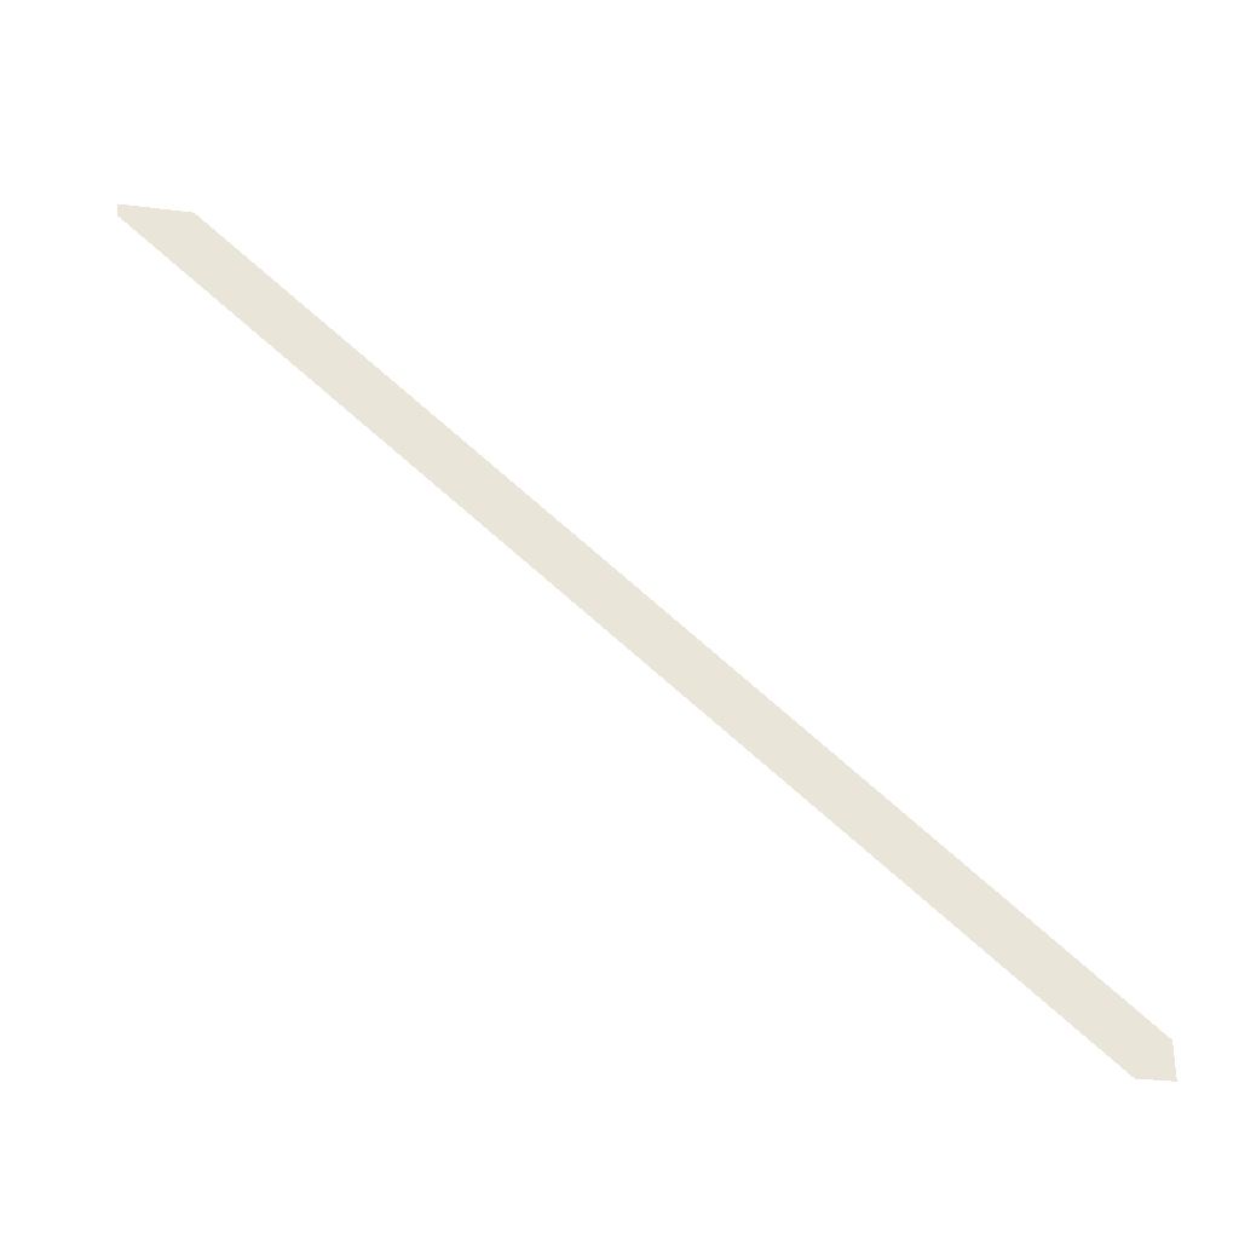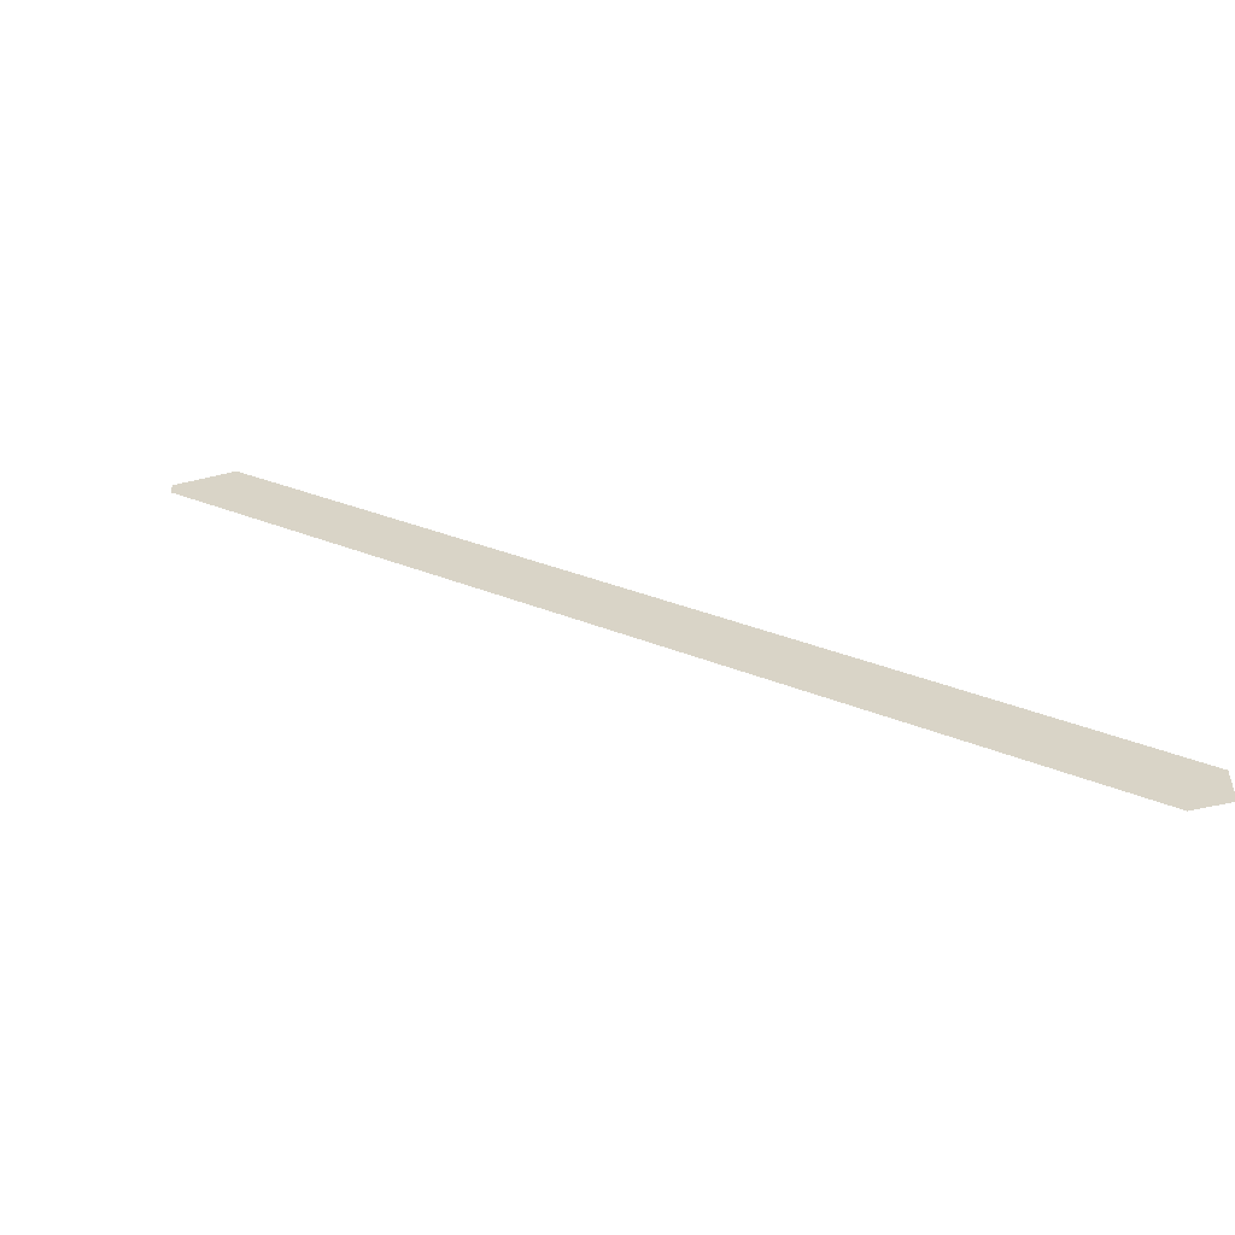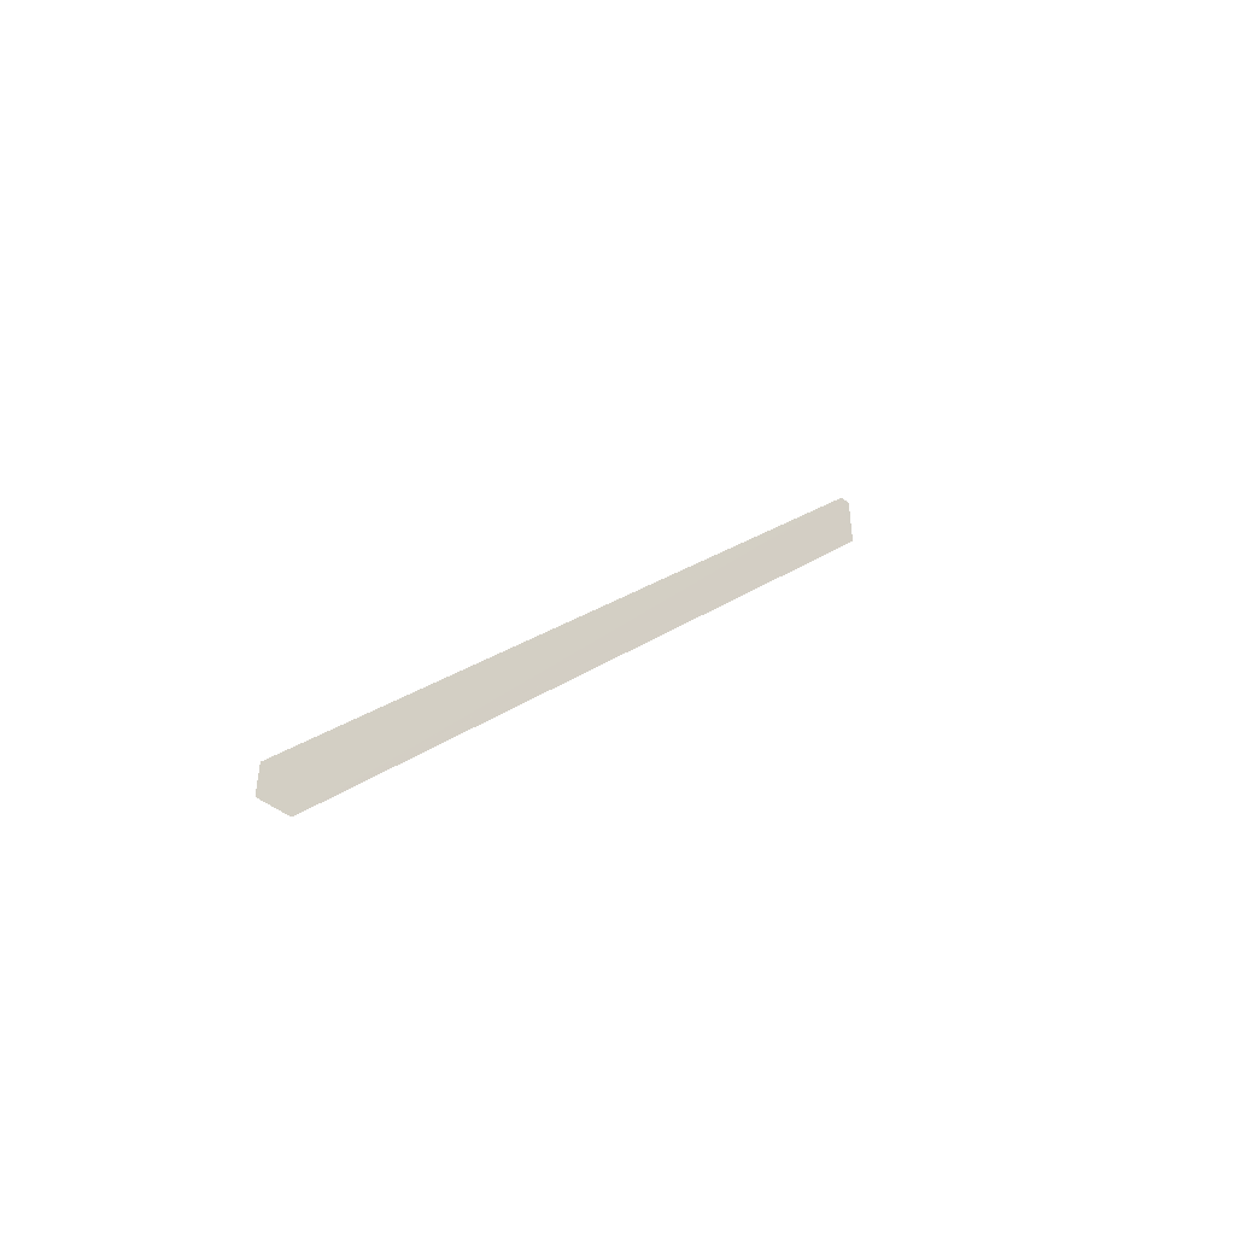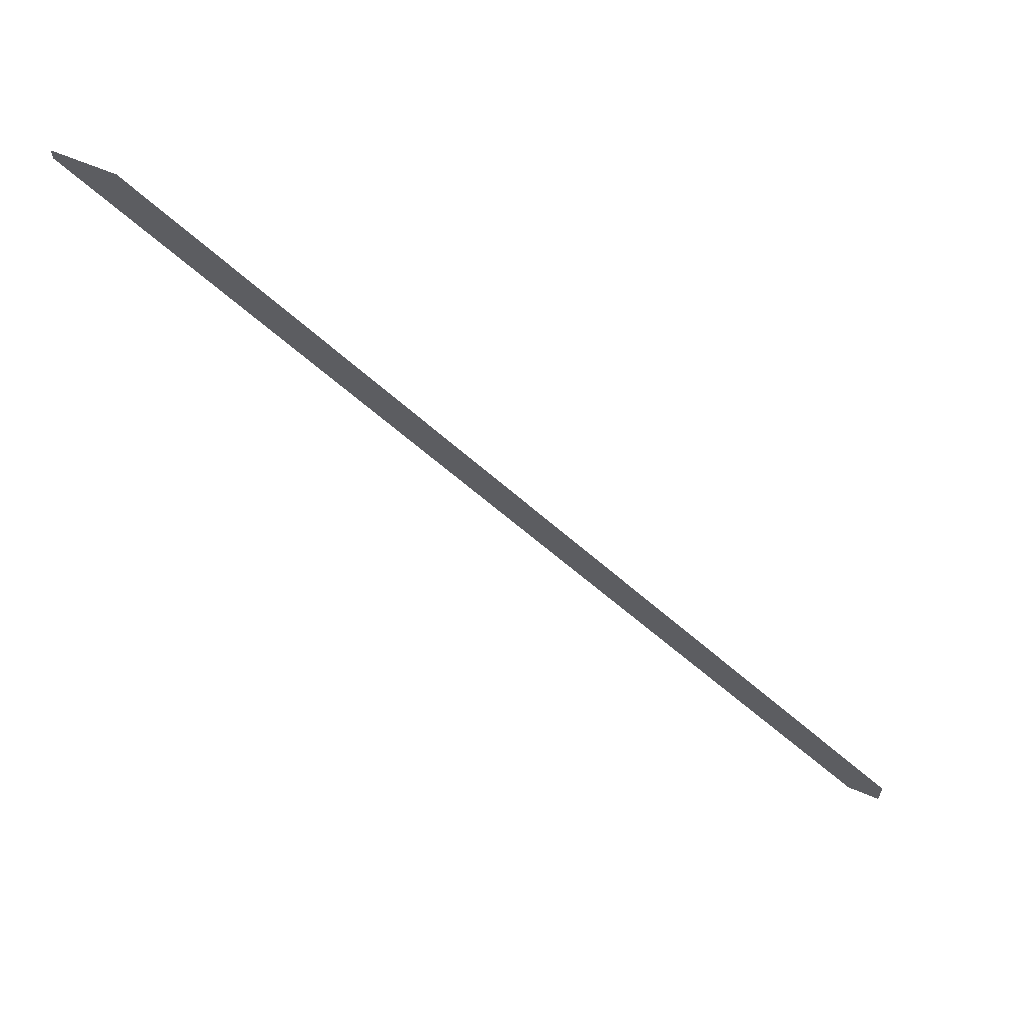
<metadata>
{"format":"obj","ext":"obj","renderer":"f3d","projection":"perspective","resolution":1024,"background":"white","views":[{"elev":-30.3,"azim":79.6,"up":"+Y"},{"elev":-54.3,"azim":104.4,"up":"+Y"},{"elev":-44.9,"azim":46.7,"up":"+Z"},{"elev":63.9,"azim":113.1,"up":"+Y"}]}
</metadata>
<code>
o 3705
v 2202 1893 10.35
v 2202 1893 10.49
v 2202 1893 10.35
v 2202 1893 10.49
v 2202 1893 10.35
v 2202 1896 13.98
v 2202 1896 13.98
v 2202 1893 10.35
v 2202 1896 13.71
v 2202 1893 10.35
v 2202 1896 13.98
v 2202 1896 13.71
v 2202 1896 13.98
v 2202 1896 13.71
v 2202 1896 13.98
v 2202 1893 10.35
v 2202 1893 10.49
v 2202 1893 10.35
v 2202 1896 13.98
v 2202 1893 10.35
f 1 2 3
f 4 5 6
f 7 8 9
f 10 11 9
f 7 12 13
f 14 11 13
f 15 16 17
f 18 19 20

</code>
